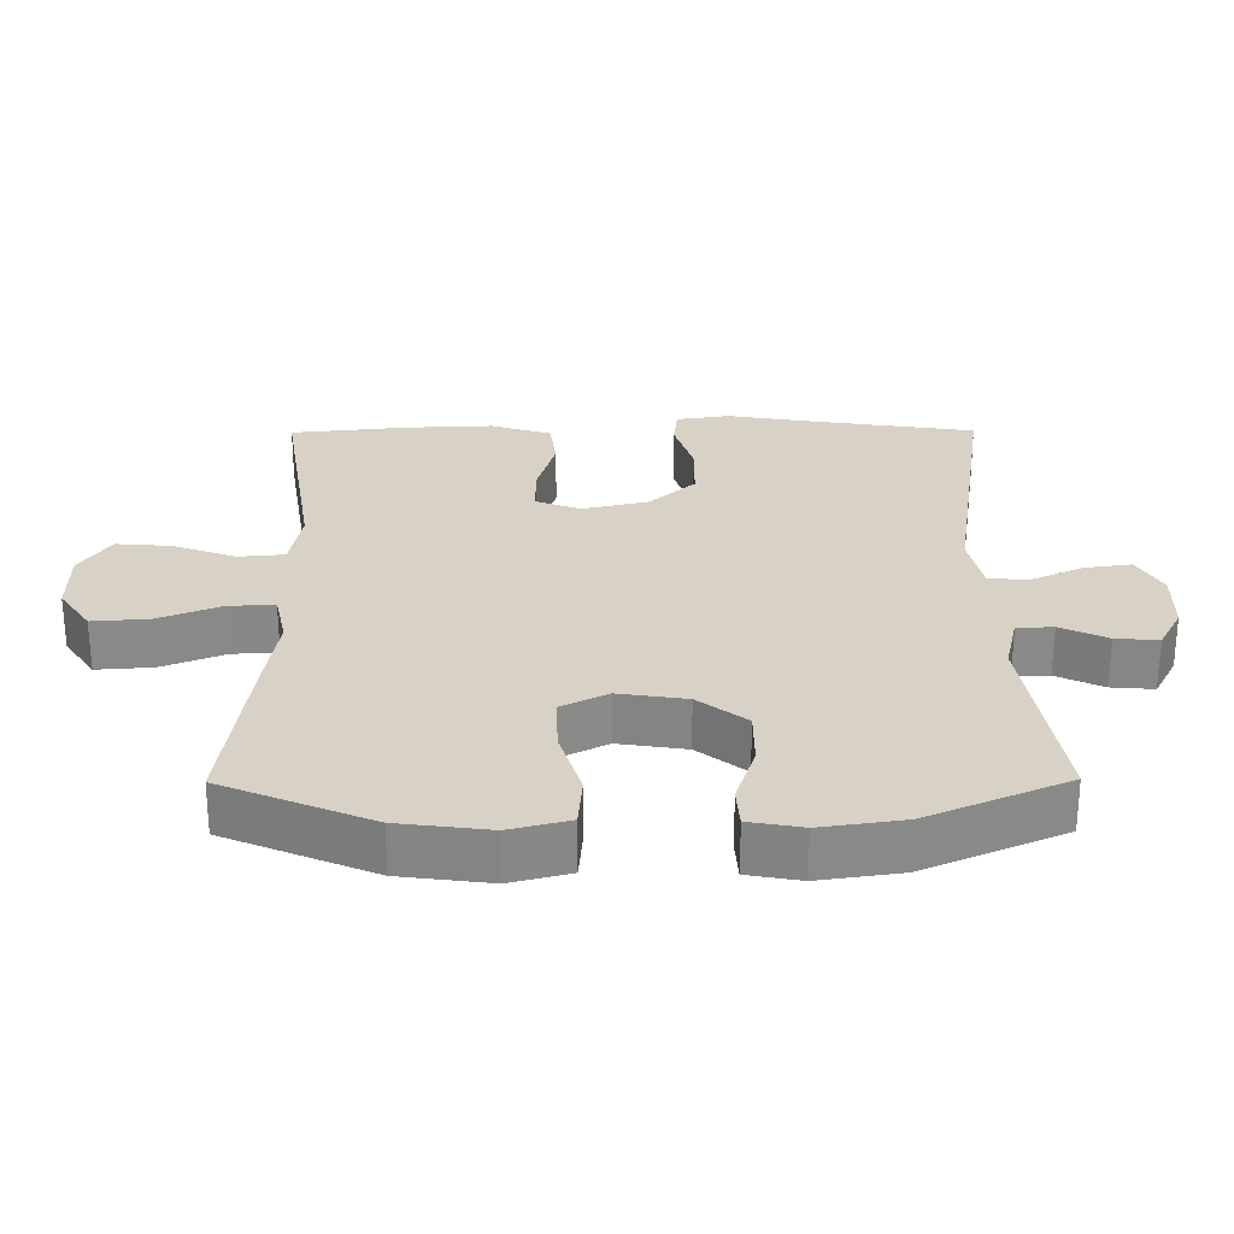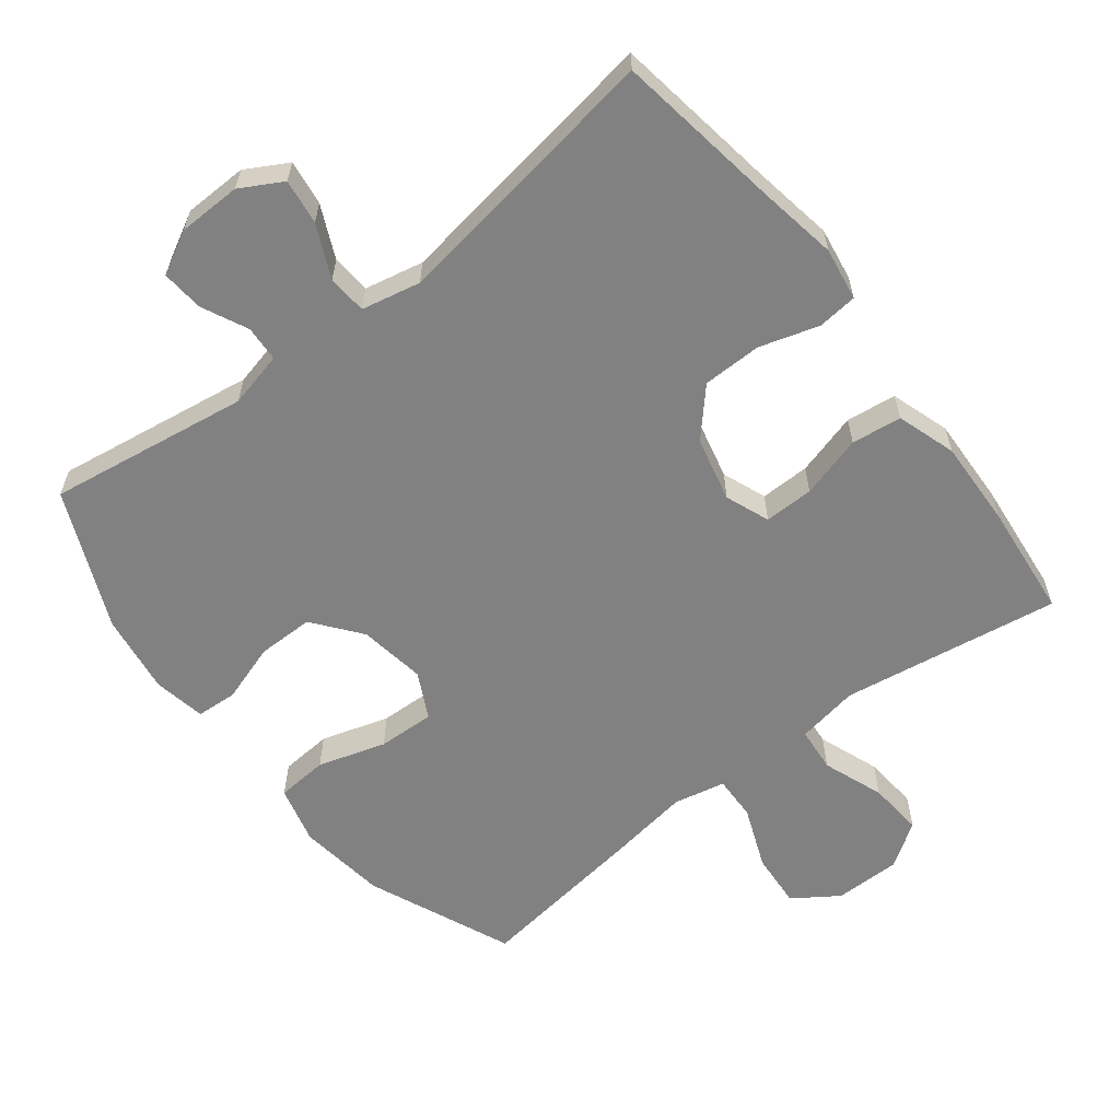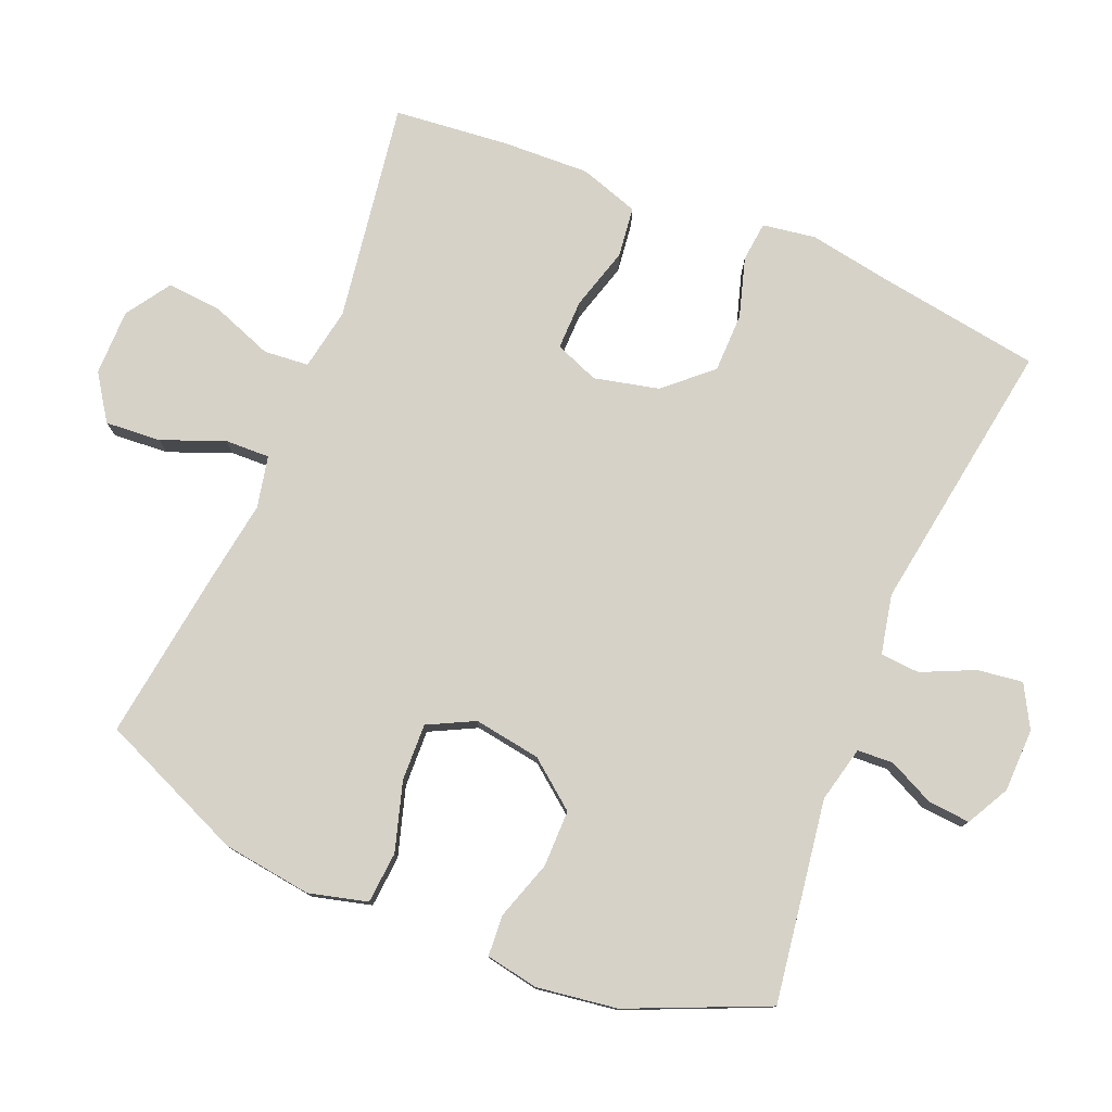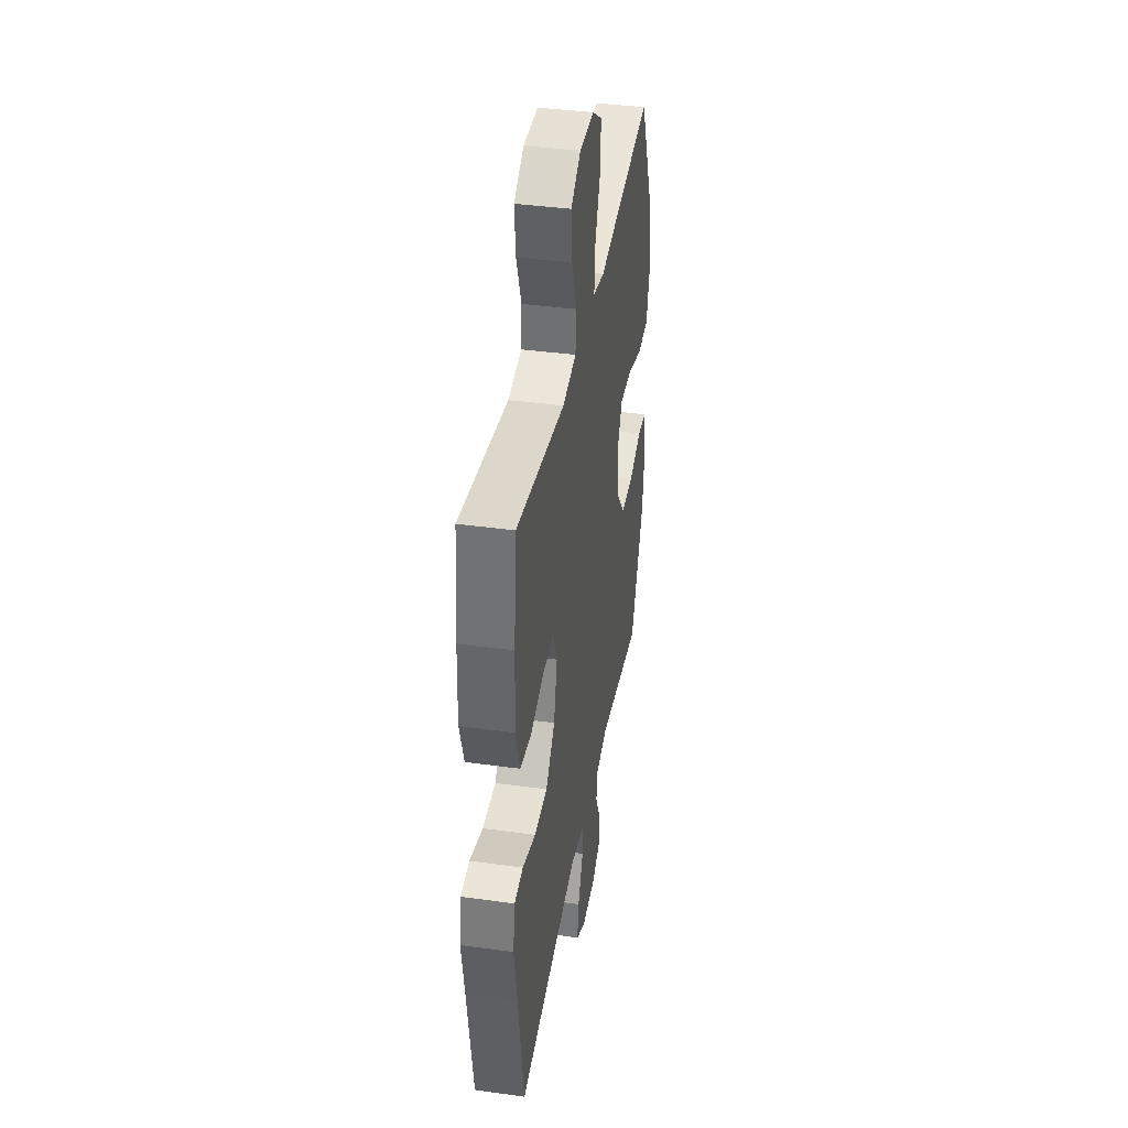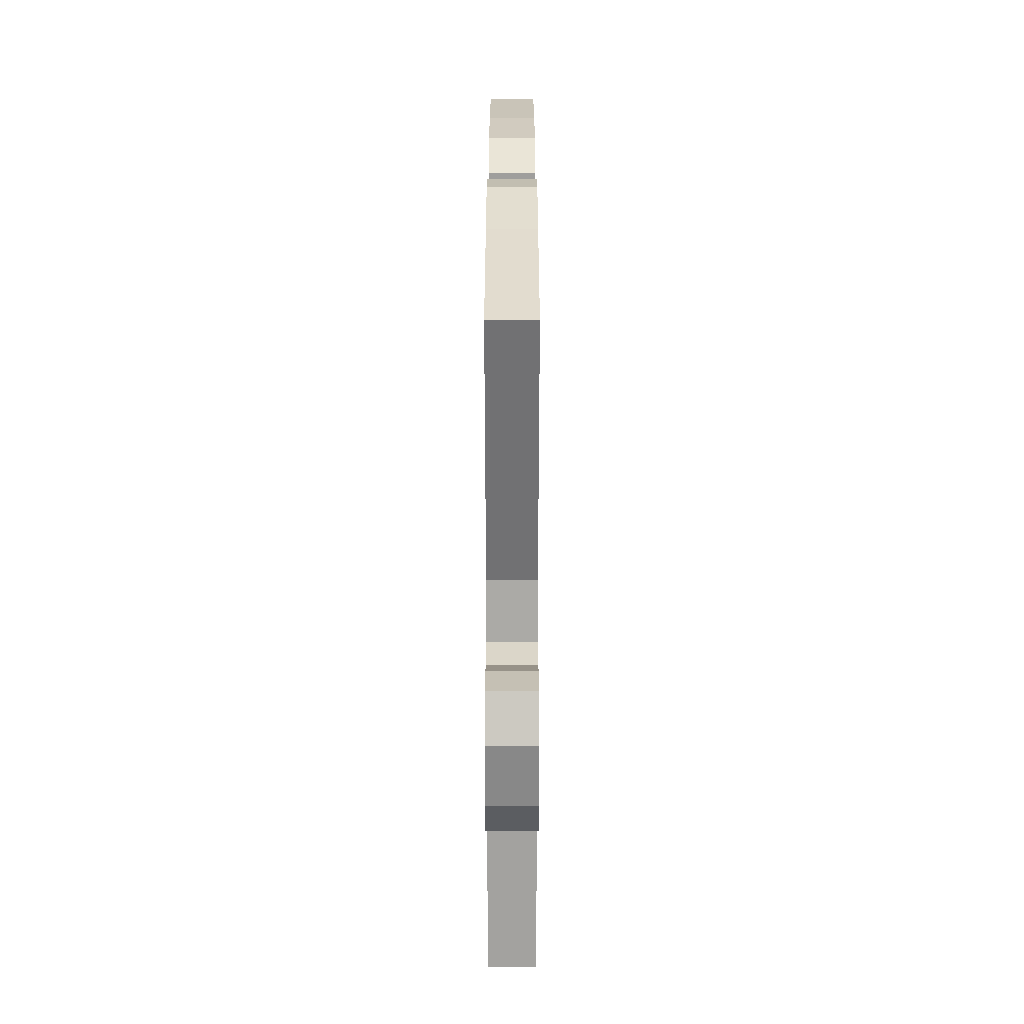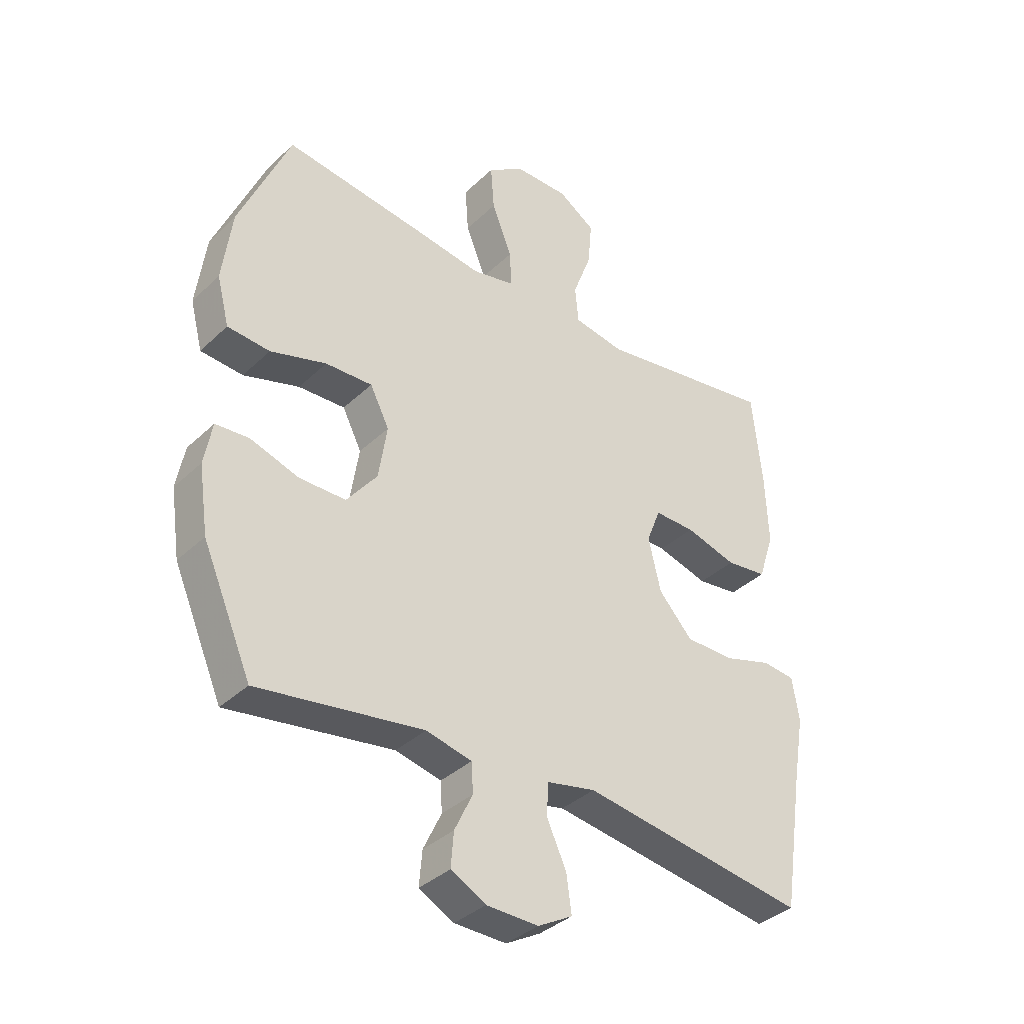
<metadata>
{"format":"obj","ext":"obj","renderer":"f3d","projection":"perspective","resolution":1024,"background":"white","views":[{"elev":27.3,"azim":89.6,"up":"+Y"},{"elev":-60.5,"azim":-142.2,"up":"+Y"},{"elev":78.0,"azim":112.6,"up":"+Y"},{"elev":39.0,"azim":-80.2,"up":"+Z"},{"elev":-64.0,"azim":-90.0,"up":"+Z"},{"elev":-36.6,"azim":140.5,"up":"+Z"}]}
</metadata>
<code>
v 0.5 0.07 0.5
v 0.59 0.07 0.289
v 0.607 0.07 0.16
v 0.585 0.07 0.075
v 0.51 0.07 0.069
v 0.411 0.07 0.099
v 0.328 0.07 0.102
v 0.294 0.07 0.035
v 0.309 0.07 -0.062
v 0.363 0.07 -0.131
v 0.445 0.07 -0.131
v 0.531 0.07 -0.103
v 0.59 0.07 -0.107
v 0.604 0.07 -0.183
v 0.587 0.07 -0.3
v 0.5 0.07 -0.5
v 0.208 0.07 -0.456
v 0.127 0.07 -0.475
v 0.124 0.07 -0.527
v 0.156 0.07 -0.594
v 0.161 0.07 -0.655
v 0.099 0.07 -0.688
v 0.007 0.07 -0.69
v -0.054 0.07 -0.656
v -0.045 0.07 -0.59
v -0.01 0.07 -0.514
v -0.014 0.07 -0.457
v -0.1 0.07 -0.439
v -0.5 0.07 -0.5
v -0.537 0.07 -0.259
v -0.557 0.07 -0.143
v -0.545 0.07 -0.066
v -0.487 0.07 -0.06
v -0.401 0.07 -0.086
v -0.315 0.07 -0.085
v -0.255 0.07 -0.019
v -0.233 0.07 0.075
v -0.258 0.07 0.139
v -0.33 0.07 0.138
v -0.421 0.07 0.112
v -0.494 0.07 0.121
v -0.522 0.07 0.207
v -0.517 0.07 0.334
v -0.5 0.07 0.5
v -0.182 0.07 0.451
v -0.092 0.07 0.467
v -0.086 0.07 0.532
v -0.119 0.07 0.621
v -0.126 0.07 0.701
v -0.061 0.07 0.744
v 0.035 0.07 0.744
v 0.1 0.07 0.7
v 0.094 0.07 0.619
v 0.058 0.07 0.529
v 0.056 0.07 0.464
v 0.131 0.07 0.448
v 0.25 0.07 0.466
v 0.5 0 0.5
v 0.59 0 0.289
v 0.607 0 0.16
v 0.585 0 0.075
v 0.51 0 0.069
v 0.411 0 0.099
v 0.328 0 0.102
v 0.294 0 0.035
v 0.309 0 -0.062
v 0.363 0 -0.131
v 0.445 0 -0.131
v 0.531 0 -0.103
v 0.59 0 -0.107
v 0.604 0 -0.183
v 0.587 0 -0.3
v 0.5 0 -0.5
v 0.208 0 -0.456
v 0.127 0 -0.475
v 0.124 0 -0.527
v 0.156 0 -0.594
v 0.161 0 -0.655
v 0.099 0 -0.688
v 0.007 0 -0.69
v -0.054 0 -0.656
v -0.045 0 -0.59
v -0.01 0 -0.514
v -0.014 0 -0.457
v -0.1 0 -0.439
v -0.5 0 -0.5
v -0.537 0 -0.259
v -0.557 0 -0.143
v -0.545 0 -0.066
v -0.487 0 -0.06
v -0.401 0 -0.086
v -0.315 0 -0.085
v -0.255 0 -0.019
v -0.233 0 0.075
v -0.258 0 0.139
v -0.33 0 0.138
v -0.421 0 0.112
v -0.494 0 0.121
v -0.522 0 0.207
v -0.517 0 0.334
v -0.5 0 0.5
v -0.182 0 0.451
v -0.092 0 0.467
v -0.086 0 0.532
v -0.119 0 0.621
v -0.126 0 0.701
v -0.061 0 0.744
v 0.035 0 0.744
v 0.1 0 0.7
v 0.094 0 0.619
v 0.058 0 0.529
v 0.056 0 0.464
v 0.131 0 0.448
v 0.25 0 0.466
f 56 57 1 2
f 55 56 2 3
f 51 52 53 54
f 51 54 55
f 50 51 55
f 47 48 49 50
f 46 47 50 55
f 45 46 55 3
f 39 40 41 42
f 38 39 42 43
f 31 32 33 34
f 30 31 34 35
f 28 29 30 35
f 27 28 35 36
f 23 24 25 26
f 23 26 27
f 22 23 27
f 19 20 21 22
f 18 19 22 27
f 17 18 27 36
f 11 12 13 14
f 10 11 14 15
f 3 4 5 6
f 3 6 7
f 45 3 7
f 38 43 44 45
f 37 38 45 7
f 36 37 7 8
f 17 36 8 9
f 10 15 16 17
f 9 10 17
f 59 58 114 113
f 60 59 113 112
f 111 110 109 108
f 112 111 108
f 112 108 107
f 107 106 105 104
f 112 107 104 103
f 60 112 103 102
f 99 98 97 96
f 100 99 96 95
f 91 90 89 88
f 92 91 88 87
f 92 87 86 85
f 93 92 85 84
f 83 82 81 80
f 84 83 80
f 84 80 79
f 79 78 77 76
f 84 79 76 75
f 93 84 75 74
f 71 70 69 68
f 72 71 68 67
f 63 62 61 60
f 64 63 60
f 64 60 102
f 102 101 100 95
f 64 102 95 94
f 65 64 94 93
f 66 65 93 74
f 74 73 72 67
f 74 67 66
f 1 58 59 2
f 2 59 60 3
f 3 60 61 4
f 4 61 62 5
f 5 62 63 6
f 6 63 64 7
f 7 64 65 8
f 8 65 66 9
f 9 66 67 10
f 10 67 68 11
f 11 68 69 12
f 12 69 70 13
f 13 70 71 14
f 14 71 72 15
f 15 72 73 16
f 16 73 74 17
f 17 74 75 18
f 18 75 76 19
f 19 76 77 20
f 20 77 78 21
f 21 78 79 22
f 22 79 80 23
f 23 80 81 24
f 24 81 82 25
f 25 82 83 26
f 26 83 84 27
f 27 84 85 28
f 28 85 86 29
f 29 86 87 30
f 30 87 88 31
f 31 88 89 32
f 32 89 90 33
f 33 90 91 34
f 34 91 92 35
f 35 92 93 36
f 36 93 94 37
f 37 94 95 38
f 38 95 96 39
f 39 96 97 40
f 40 97 98 41
f 41 98 99 42
f 42 99 100 43
f 43 100 101 44
f 44 101 102 45
f 45 102 103 46
f 46 103 104 47
f 47 104 105 48
f 48 105 106 49
f 49 106 107 50
f 50 107 108 51
f 51 108 109 52
f 52 109 110 53
f 53 110 111 54
f 54 111 112 55
f 55 112 113 56
f 56 113 114 57
f 57 114 58 1

</code>
